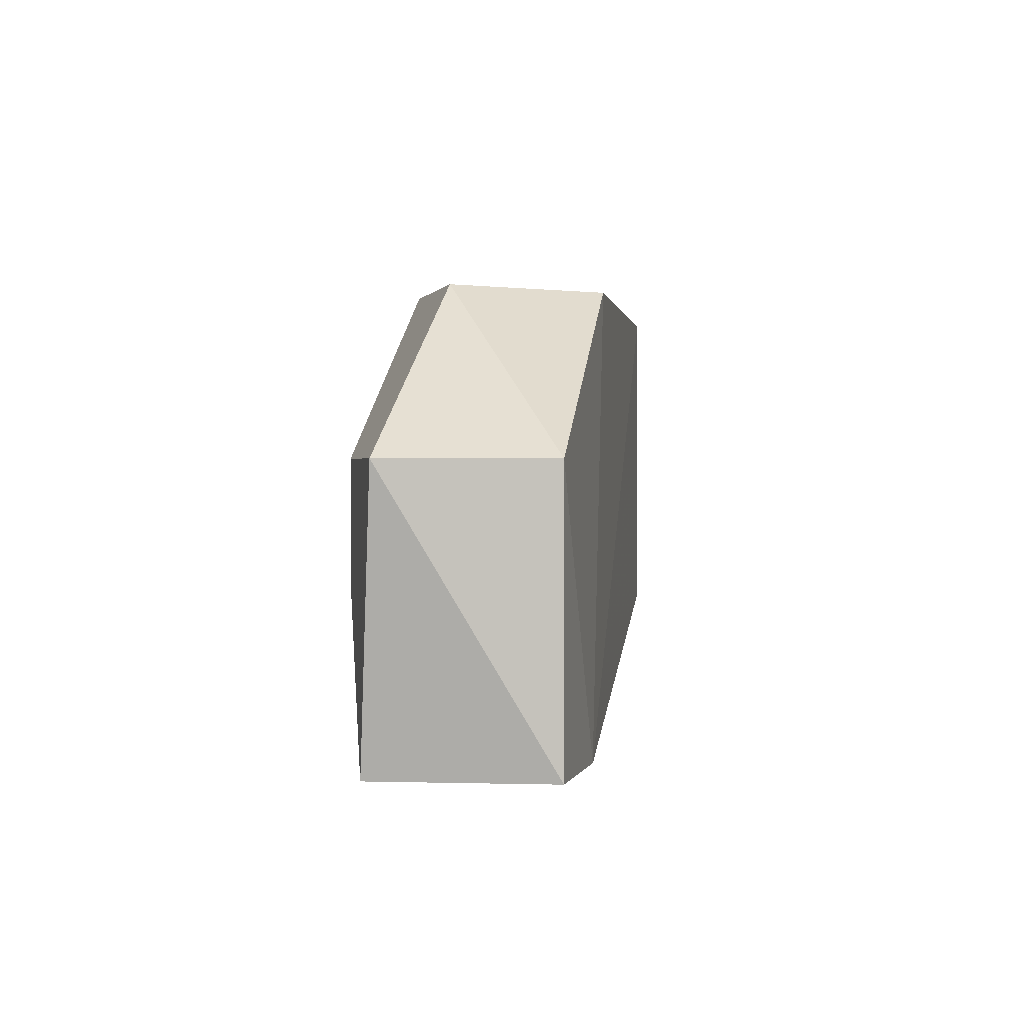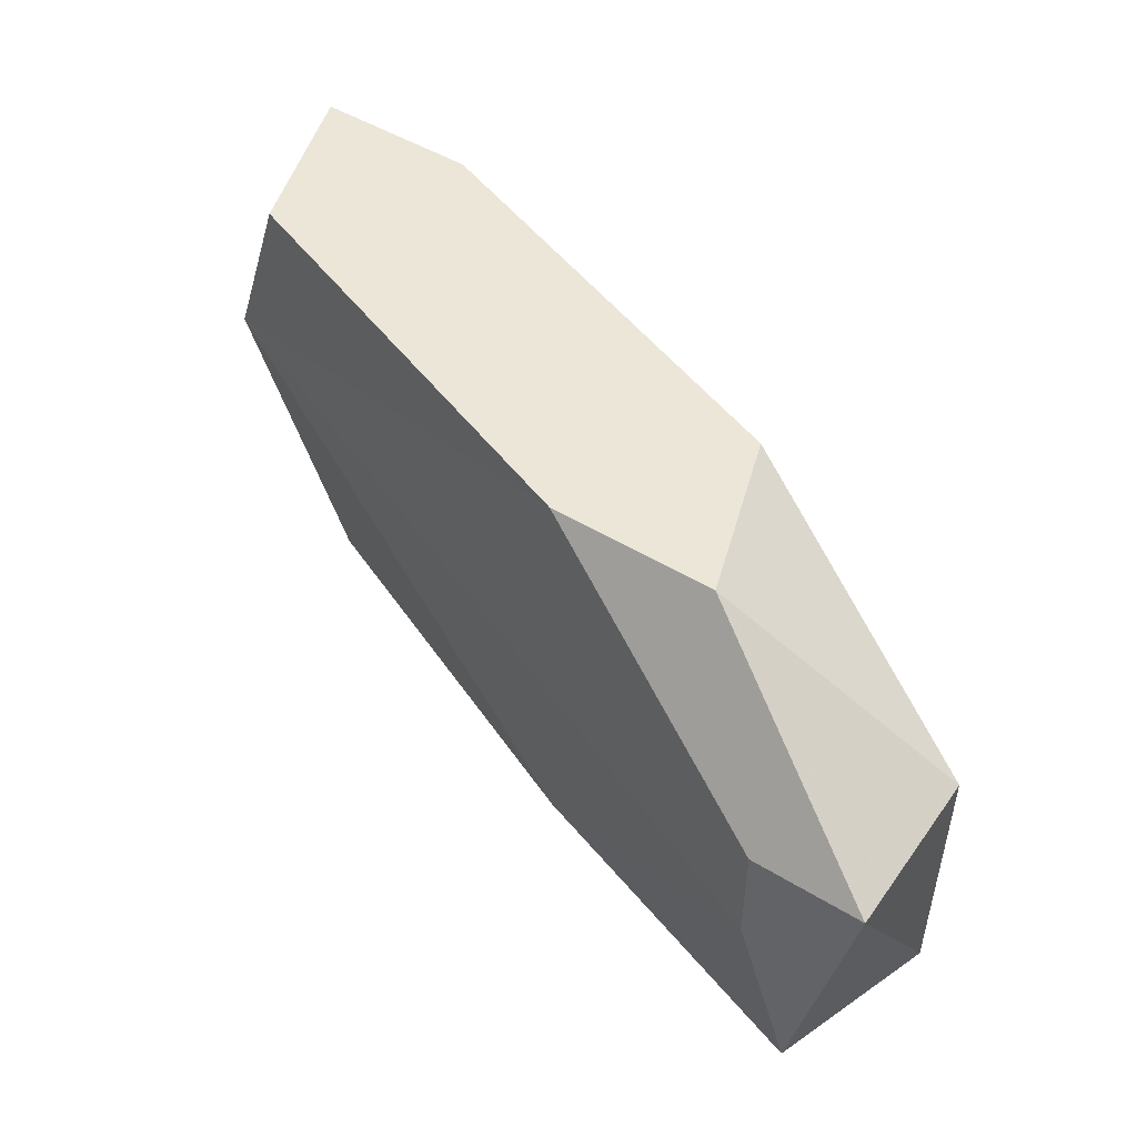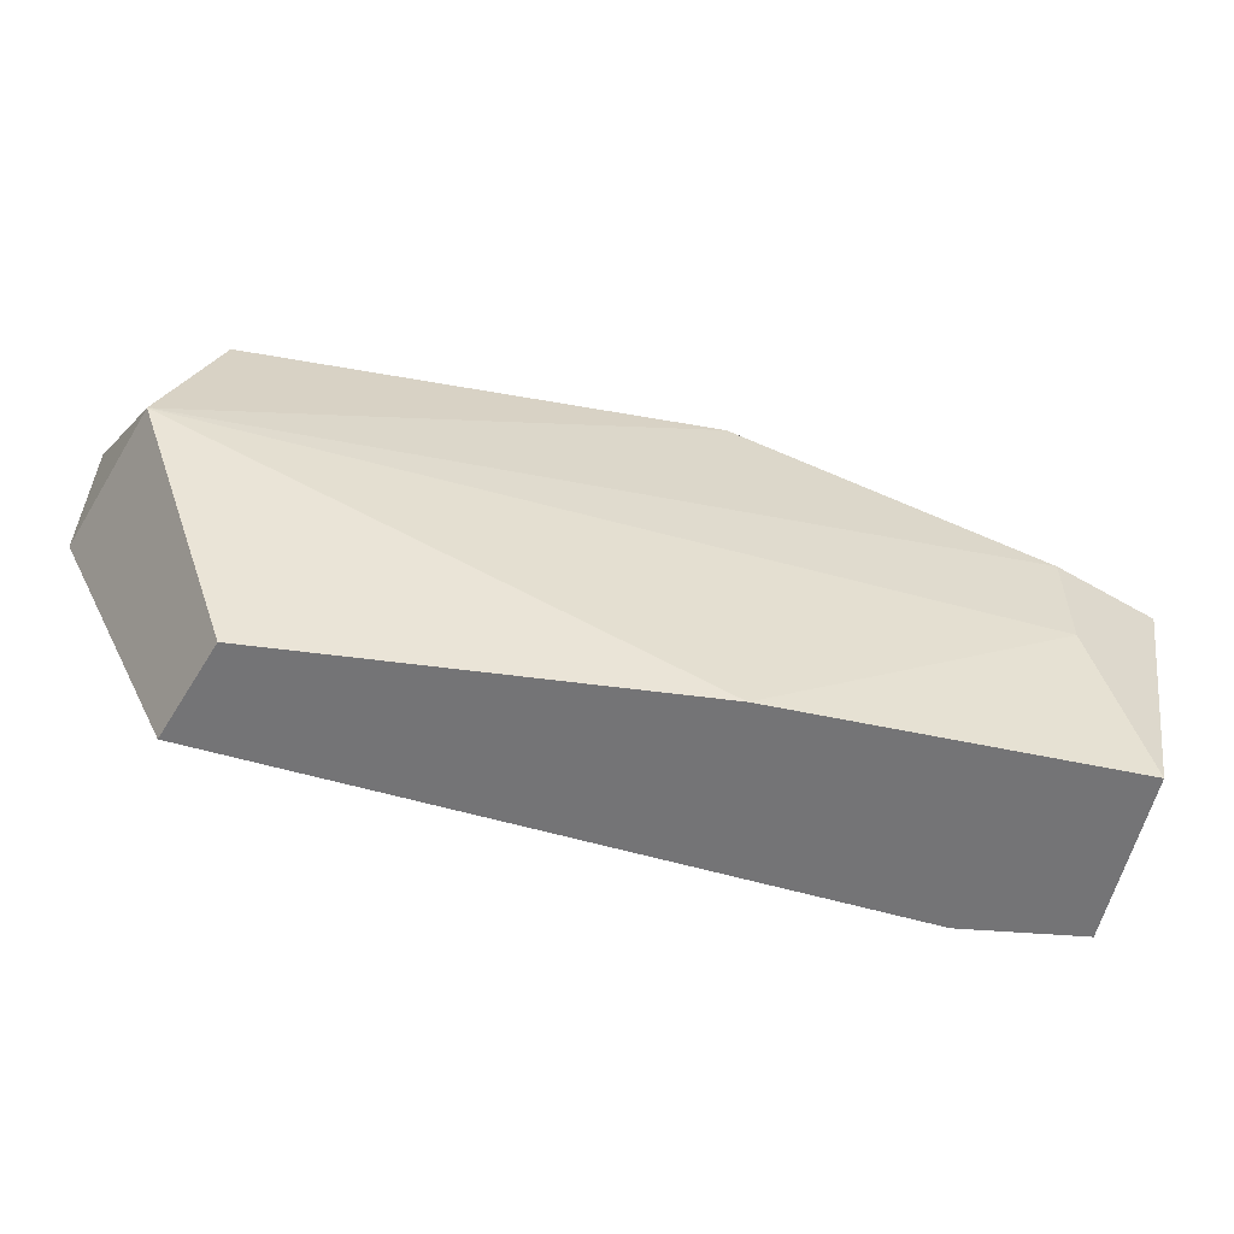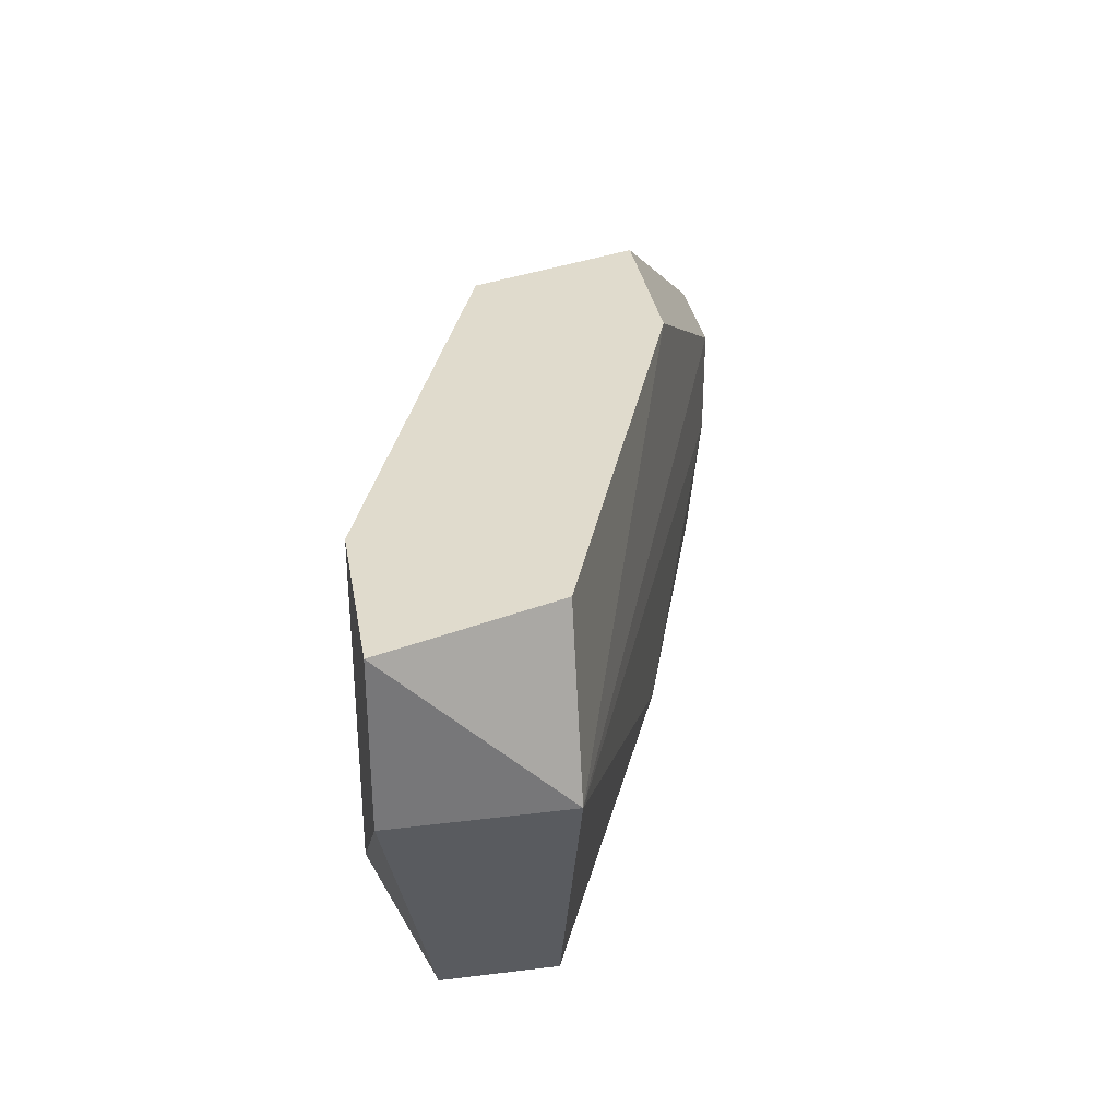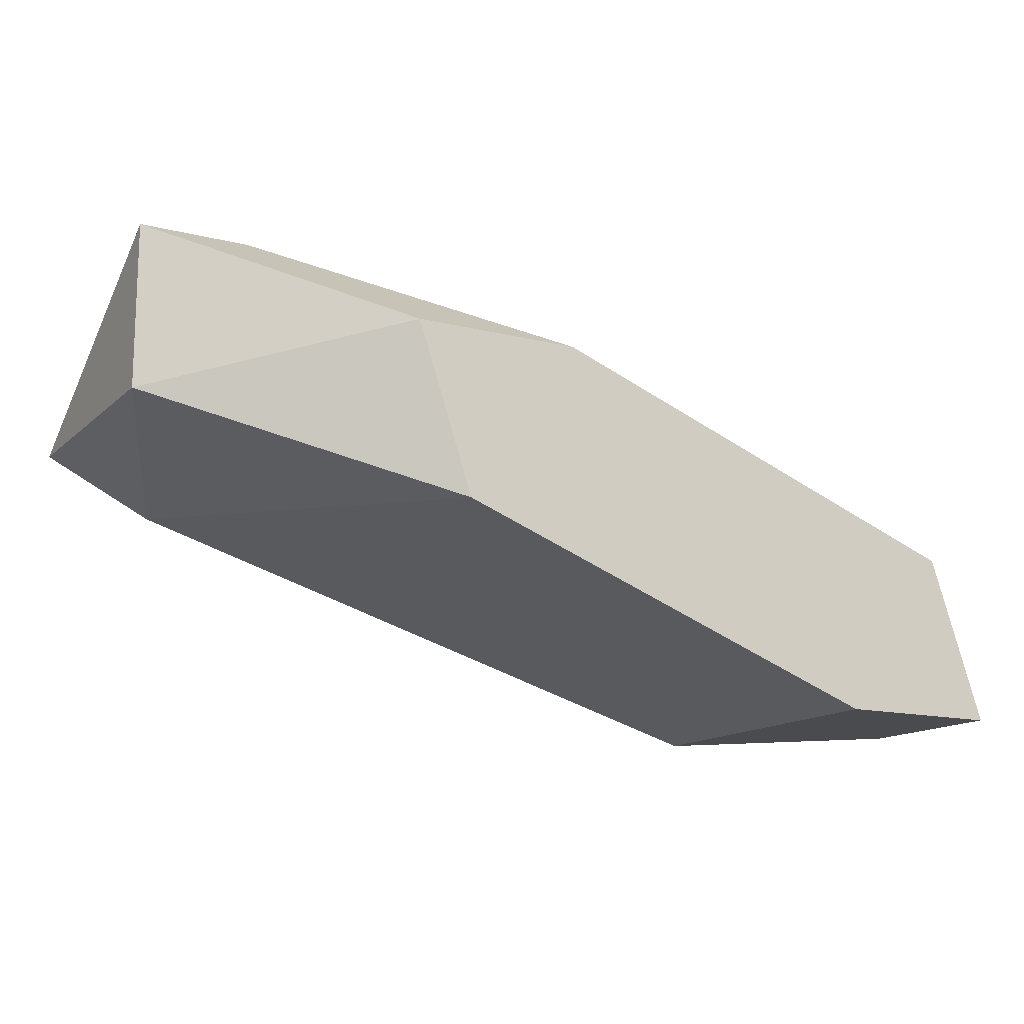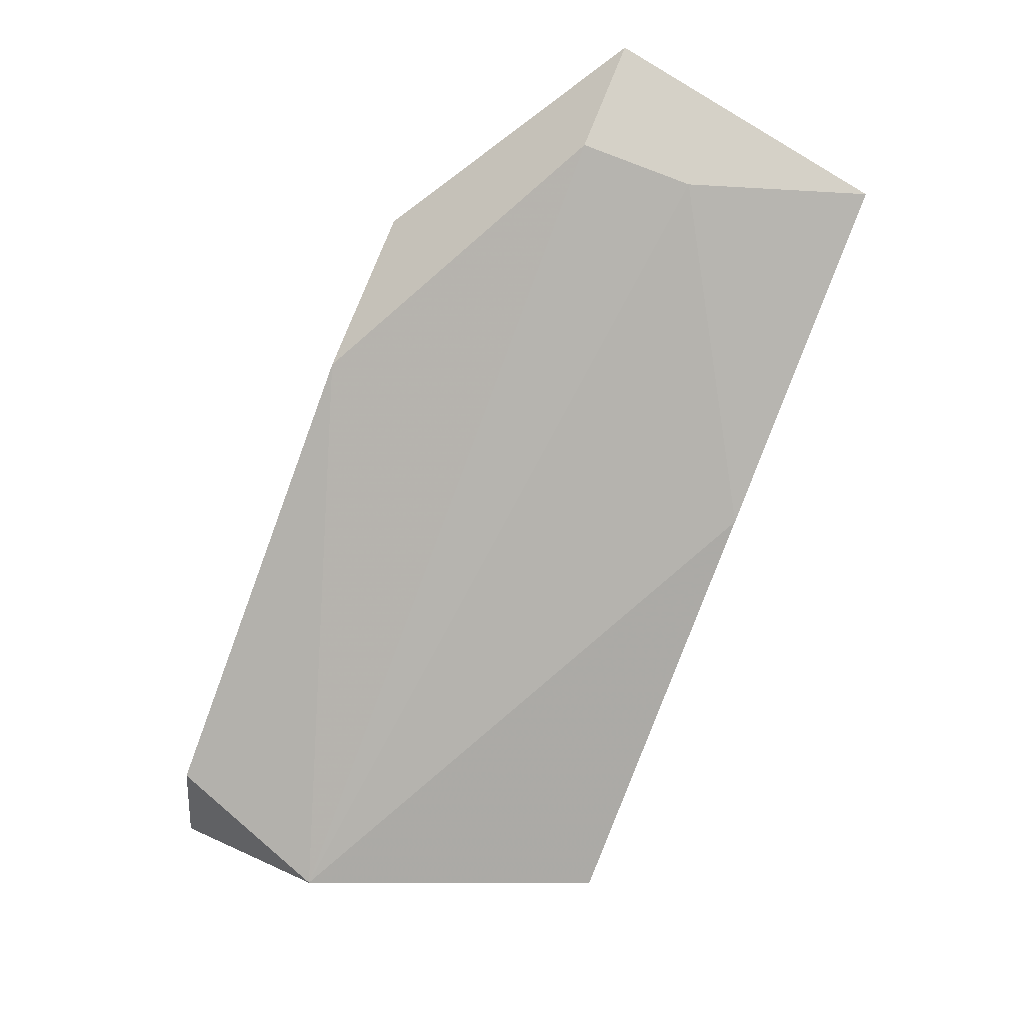
<metadata>
{"format":"obj","ext":"obj","renderer":"f3d","projection":"perspective","resolution":1024,"background":"white","views":[{"elev":1.3,"azim":-102.8,"up":"+Z"},{"elev":49.1,"azim":-145.9,"up":"+Z"},{"elev":-56.3,"azim":148.9,"up":"+Z"},{"elev":33.2,"azim":80.4,"up":"+Z"},{"elev":-14.2,"azim":-29.0,"up":"+Y"},{"elev":79.3,"azim":111.8,"up":"+Y"}]}
</metadata>
<code>
v -0.0198 -0.005901 -0.006986
v -0.007444 -0.01208 -0.01688
v -0.007444 -0.00961 -0.01688
v -0.02351 -0.003426 -0.01688
v -0.02475 -0.007137 -0.01688
v -0.02475 -0.007137 -0.0107
v -0.02475 -0.003426 -0.0107
v -0.01609 -0.005901 -0.006986
v -0.008677 -0.01332 -0.0144
v -0.006204 -0.009609 -0.006986
v -0.01857 -0.009609 -0.006986
v -0.004967 -0.01332 -0.006986
v -0.004967 -0.01332 -0.01069
v -0.004967 -0.009609 -0.01069
v -0.008679 -0.01332 -0.006986
v -0.02227 -0.008373 -0.01688
v -0.02227 -0.003426 -0.01317
v -0.02227 -0.003426 -0.0107
v -0.0161 -0.005901 -0.01688
f 2 14 13
f 17 18 14
f 11 12 8
f 14 18 8
f 18 17 4
f 3 5 4
f 8 18 7
f 18 4 7
f 4 5 7
f 5 3 2
f 3 14 2
f 7 5 6
f 12 14 10
f 8 12 10
f 14 8 10
f 9 12 15
f 12 11 15
f 2 9 16
f 5 2 16
f 11 6 16
f 6 5 16
f 9 15 16
f 15 11 16
f 11 8 1
f 8 7 1
f 6 11 1
f 7 6 1
f 17 14 19
f 14 3 19
f 4 17 19
f 3 4 19
f 14 12 13
f 12 9 13
f 9 2 13

</code>
